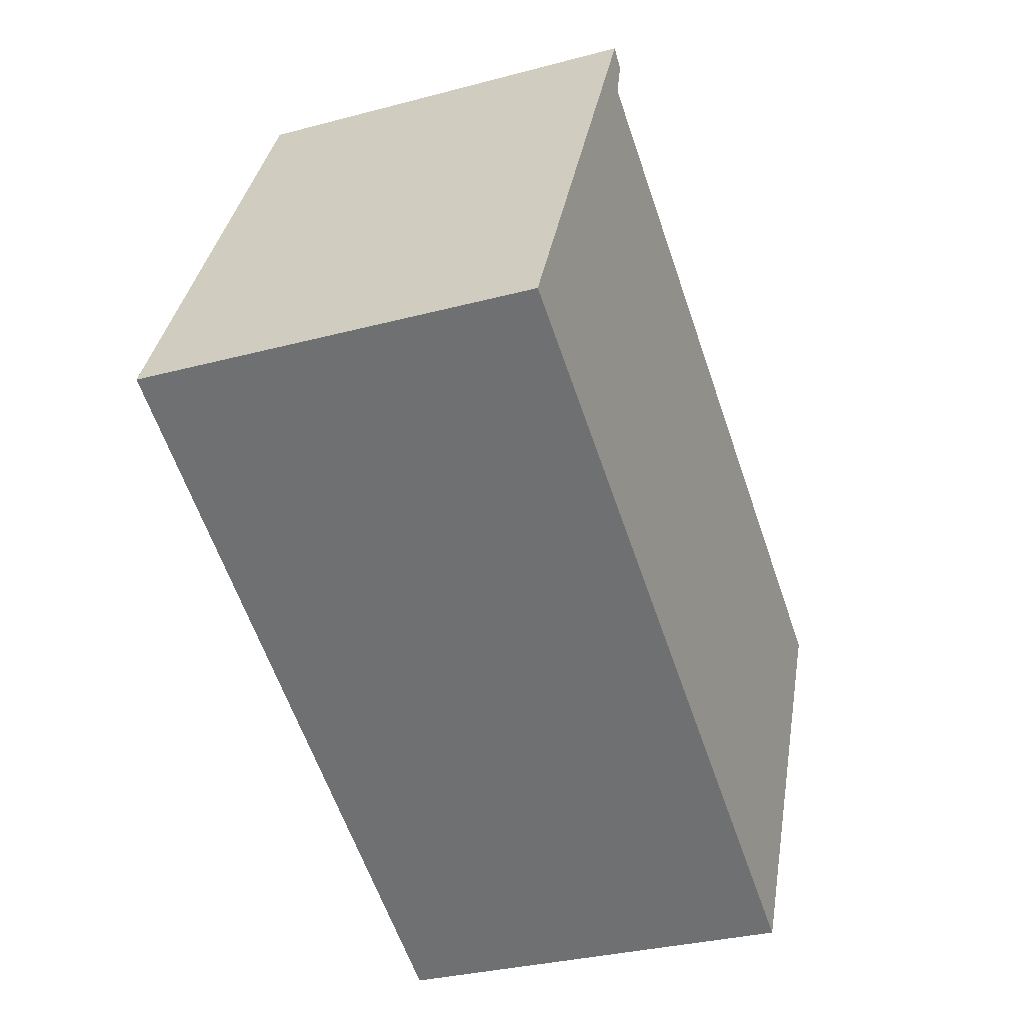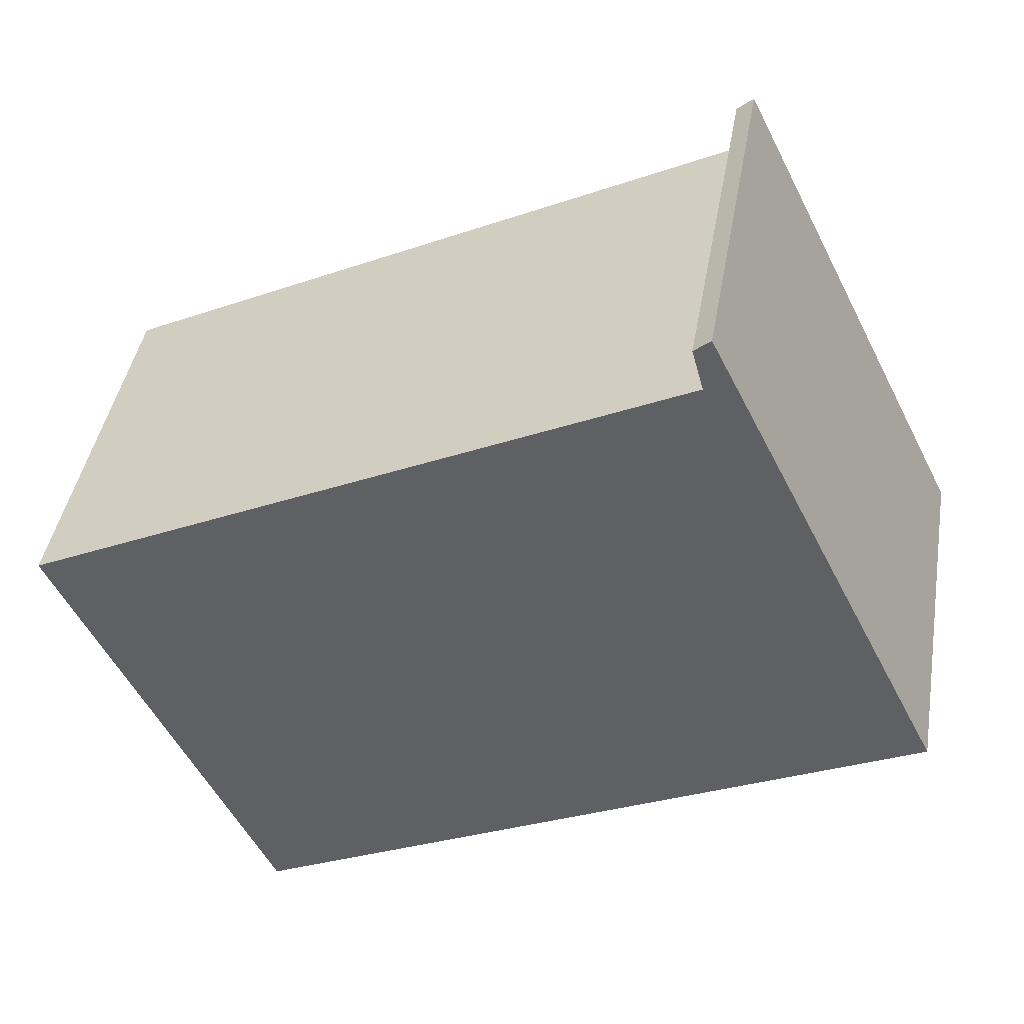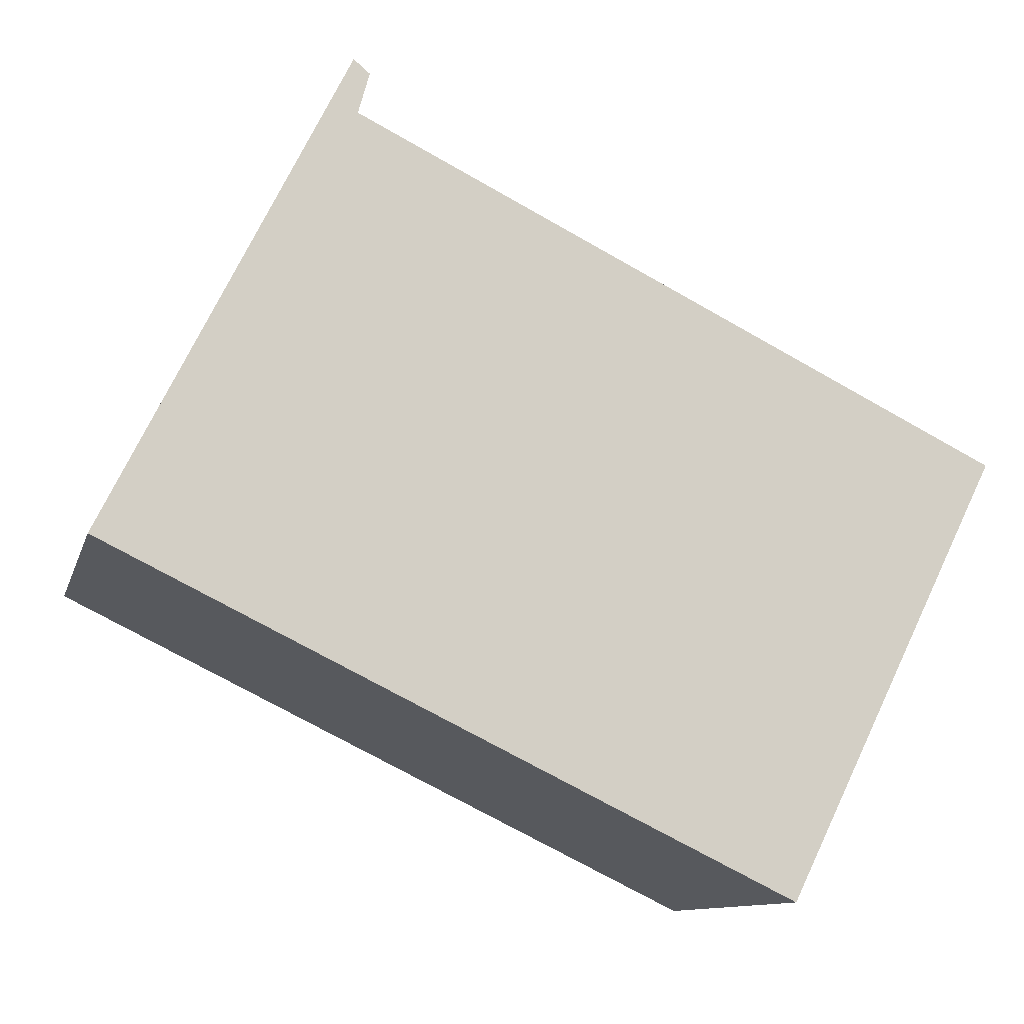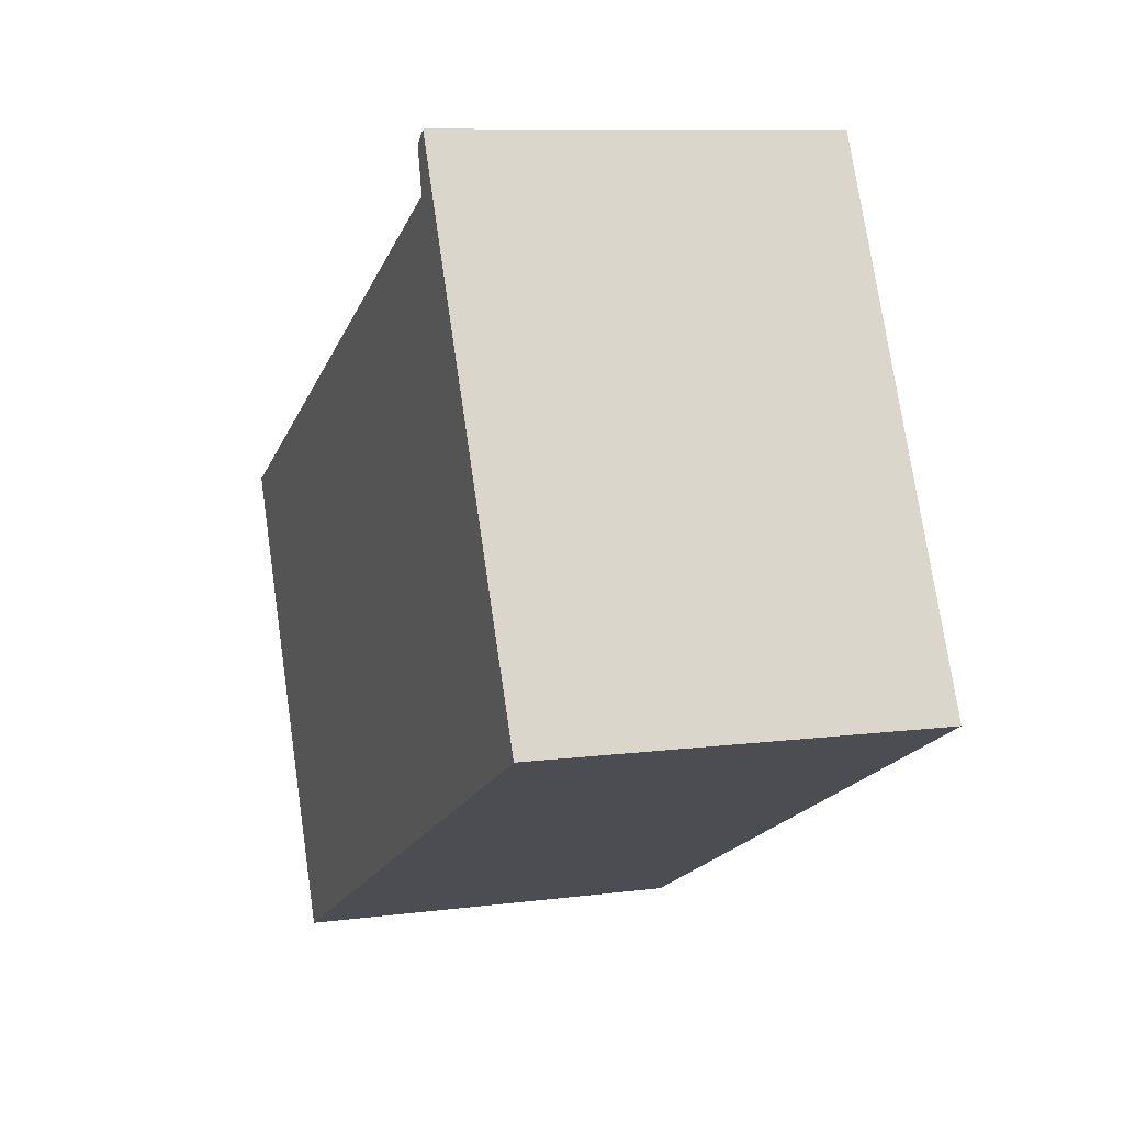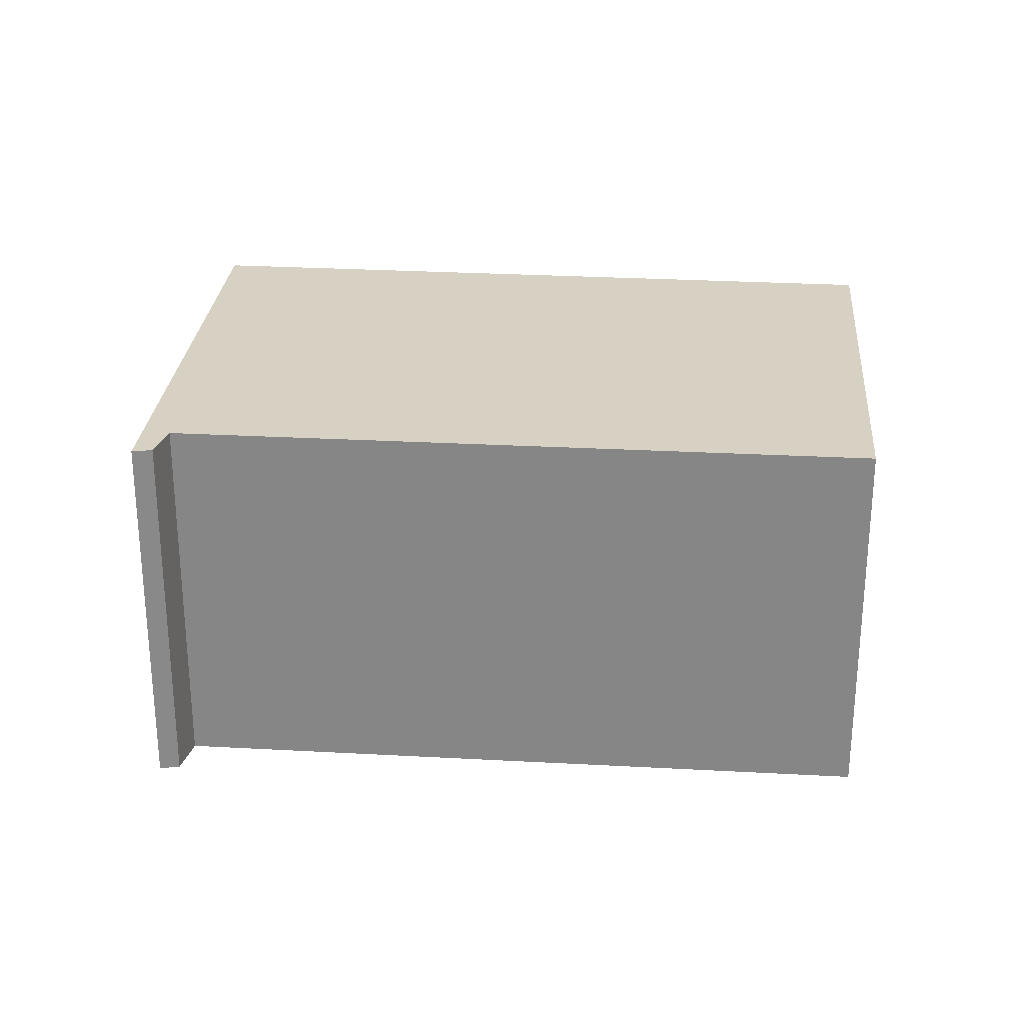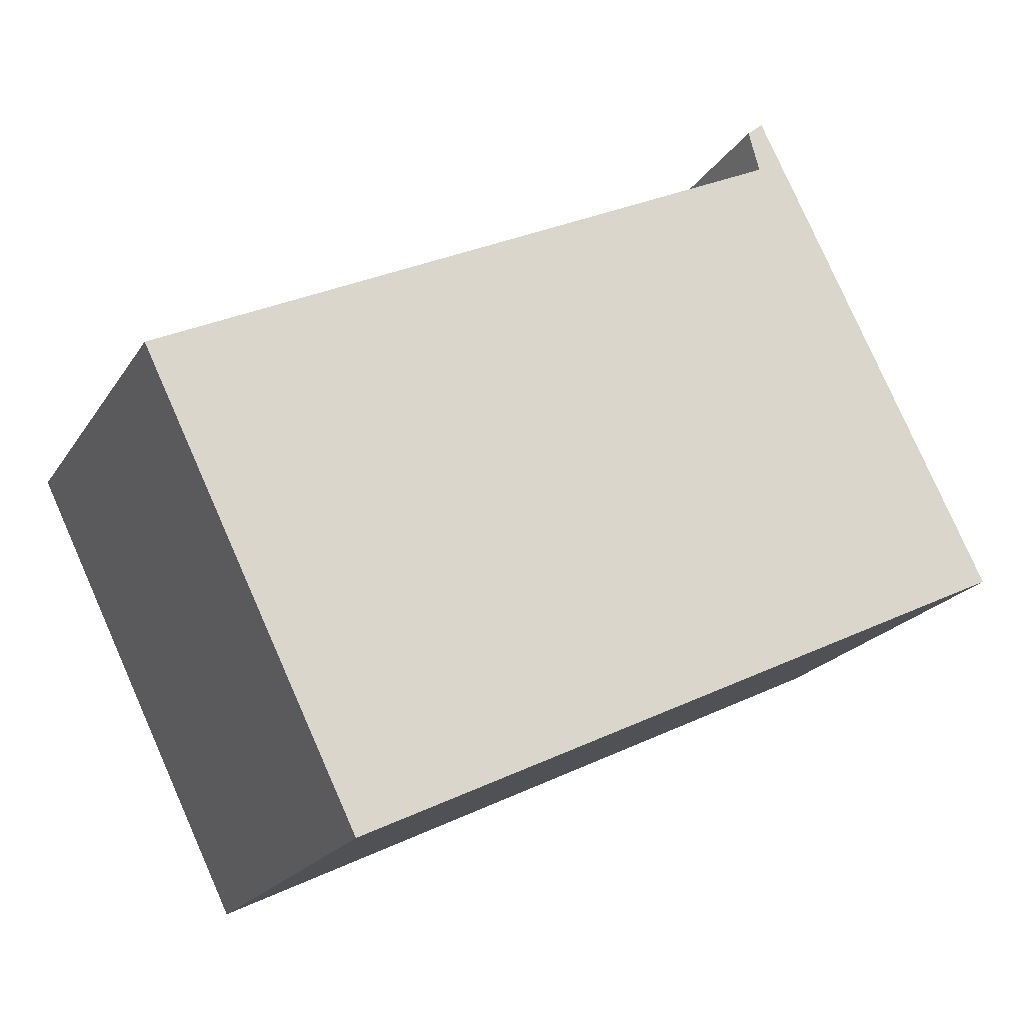
<metadata>
{"format":"obj","ext":"obj","renderer":"f3d","projection":"perspective","resolution":1024,"background":"white","views":[{"elev":-31.7,"azim":-69.3,"up":"+Z"},{"elev":42.6,"azim":-170.3,"up":"+Z"},{"elev":-10.9,"azim":-13.8,"up":"+Z"},{"elev":9.4,"azim":-108.9,"up":"+Z"},{"elev":27.1,"azim":31.0,"up":"+Y"},{"elev":-20.5,"azim":156.5,"up":"+Z"}]}
</metadata>
<code>
v  5.458 3.089 -2.644
v  1.969 3.089 3.43
v  7.179 3.089 0.872
v  0 3.089 1.891e-16
v  1.93 3.089 3.869
v  2.06 3.089 3.76
v  7.179 -5.339e-17 0.872
v  5.458 1.619e-16 -2.644
v  0 0 0
v  1.93 -2.369e-16 3.869
v  2.06 -2.302e-16 3.76
v  1.969 -2.1e-16 3.43
g defaultobject
f 1 2 3
f 2 1 4
f 2 5 6
f 5 2 4
f 7 1 3
f 1 7 8
f 8 4 1
f 4 8 9
f 9 5 4
f 5 9 10
f 10 6 5
f 6 10 11
f 12 3 2
f 3 12 7
f 11 2 6
f 2 11 12
f 7 9 8
f 9 7 12
f 9 12 11
f 9 11 10

</code>
